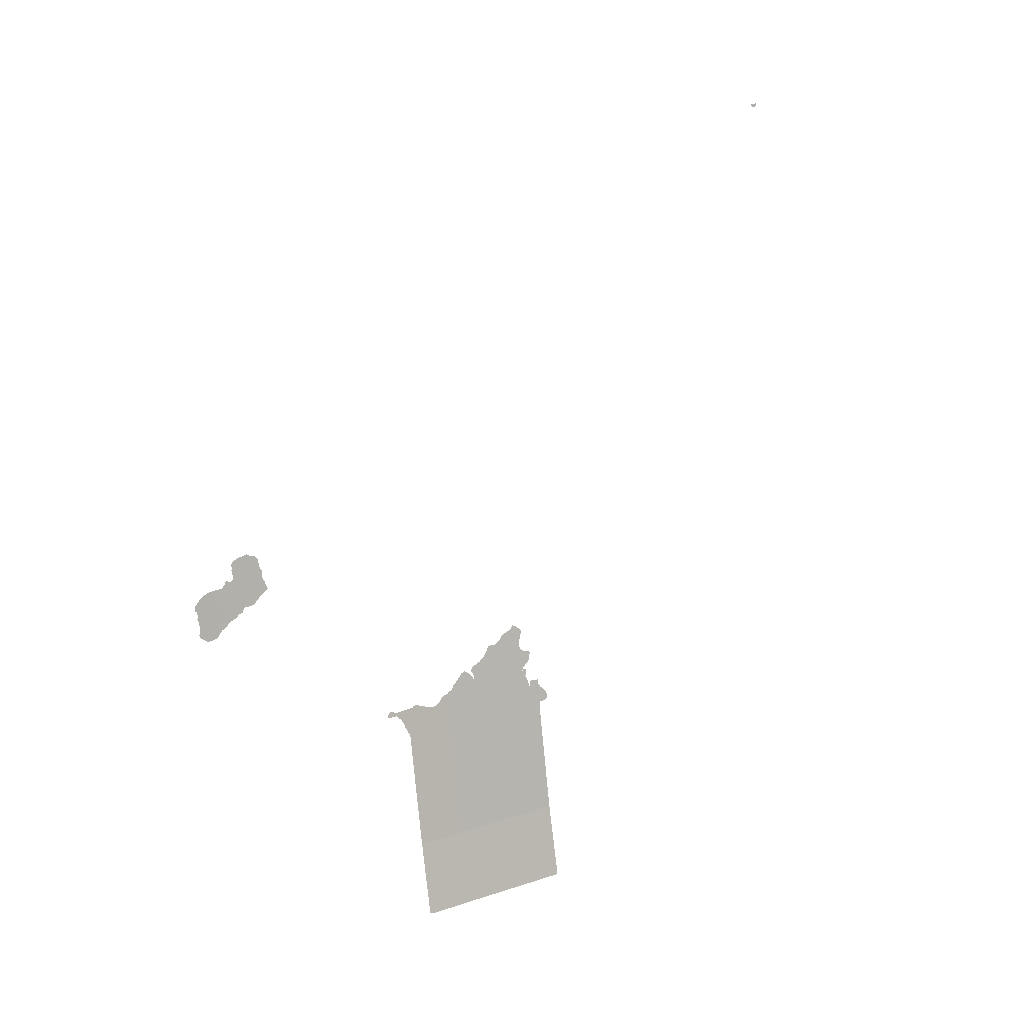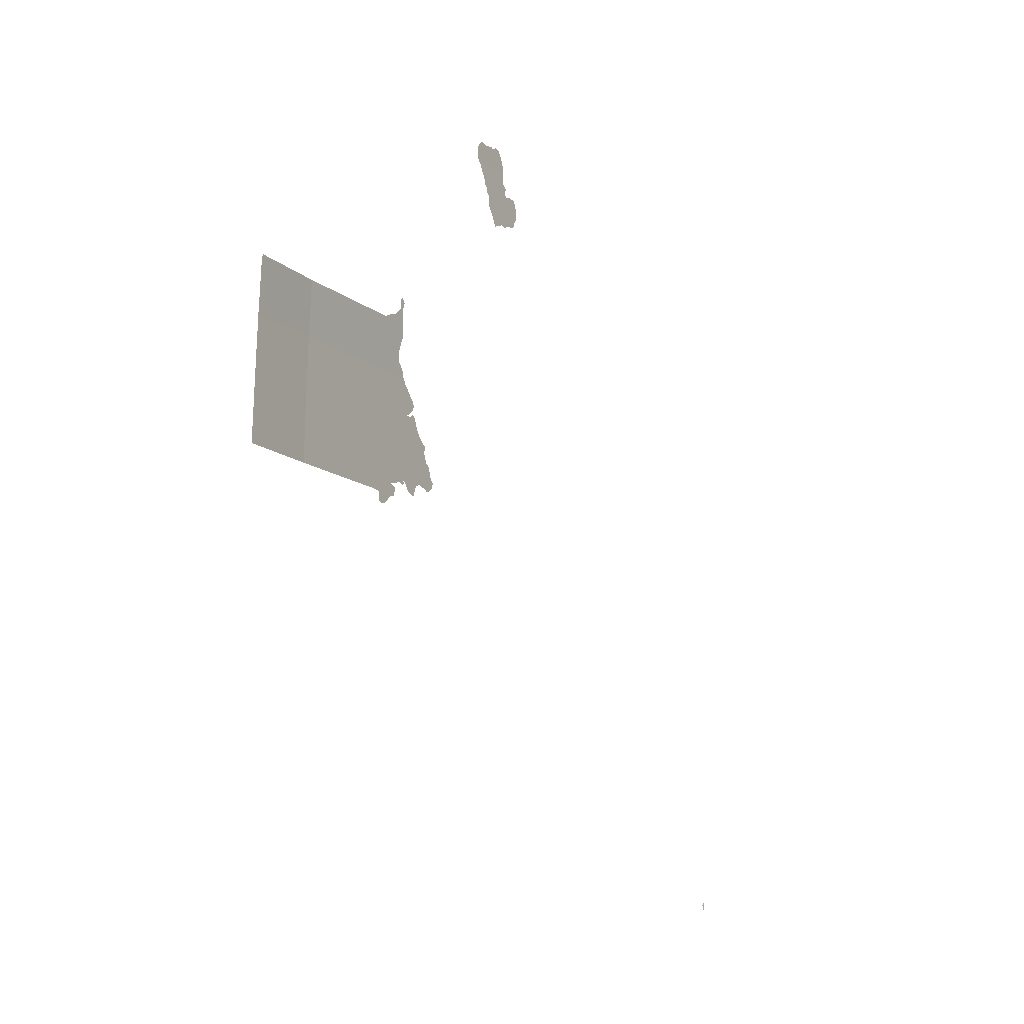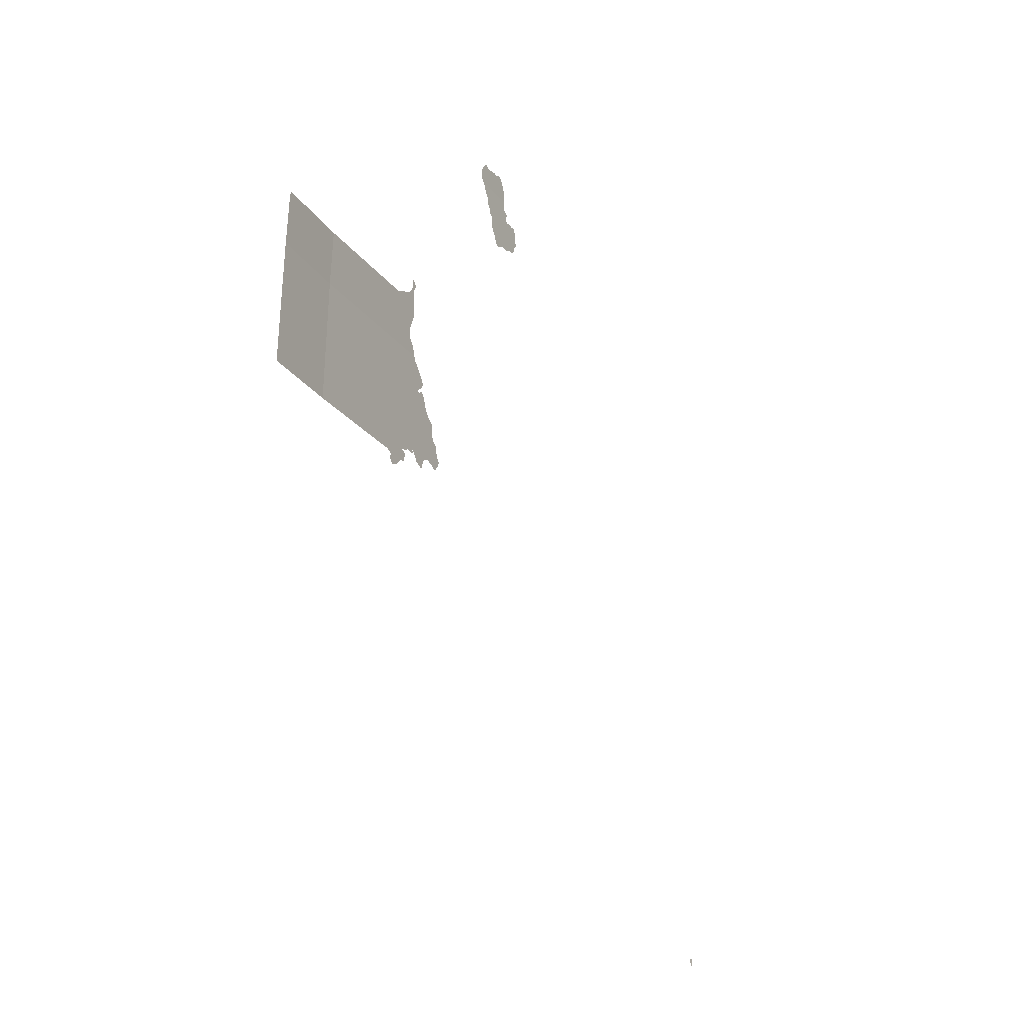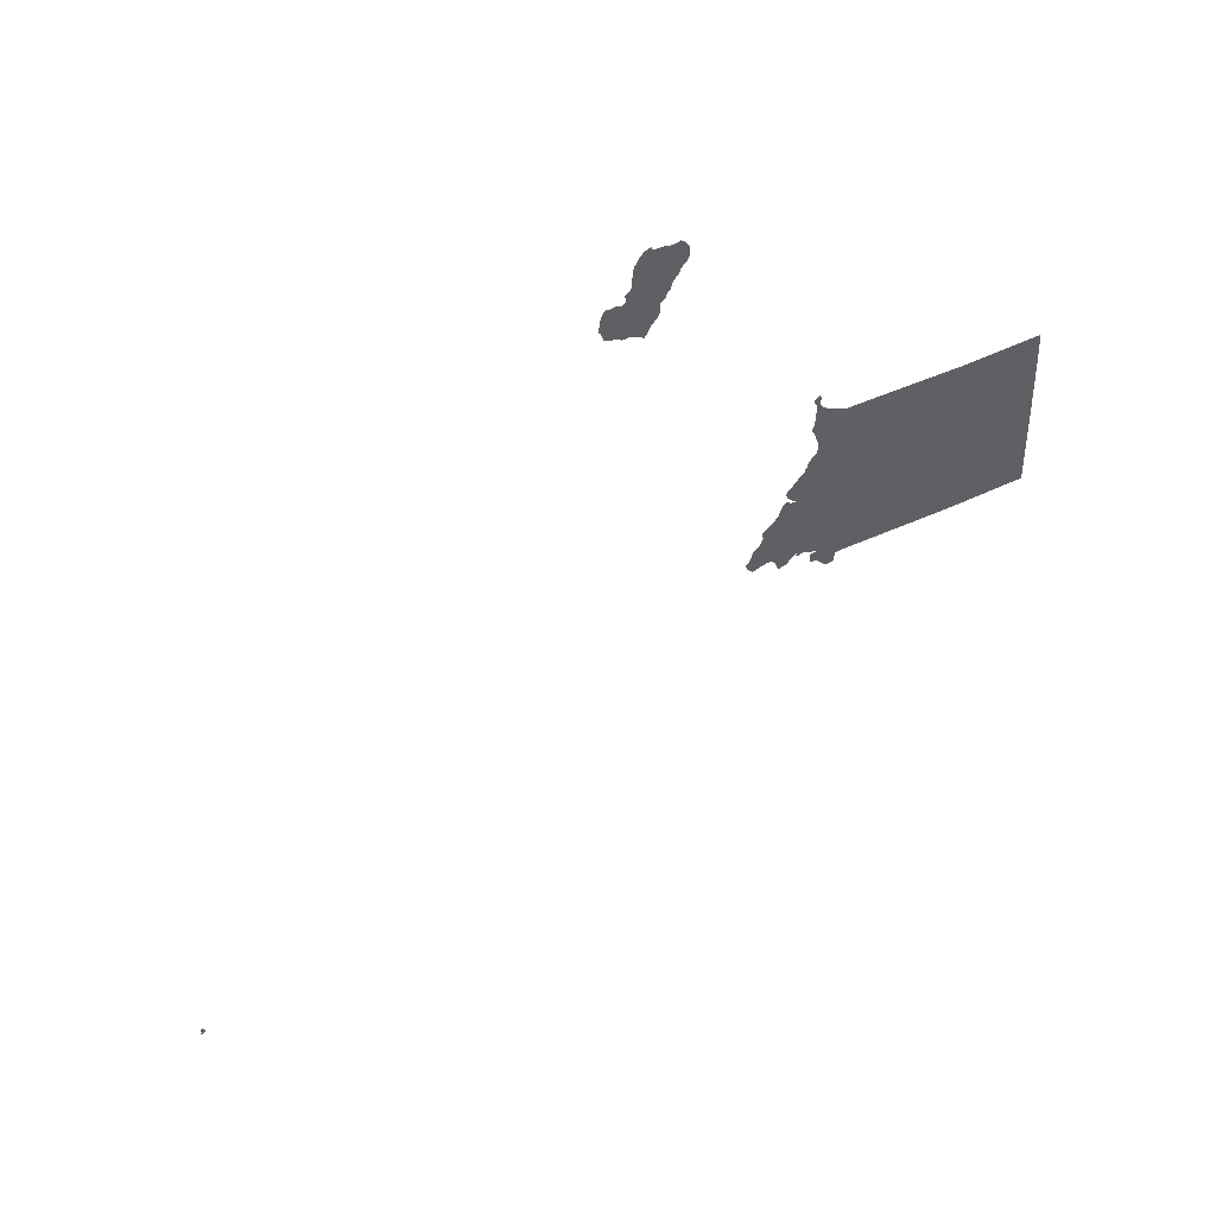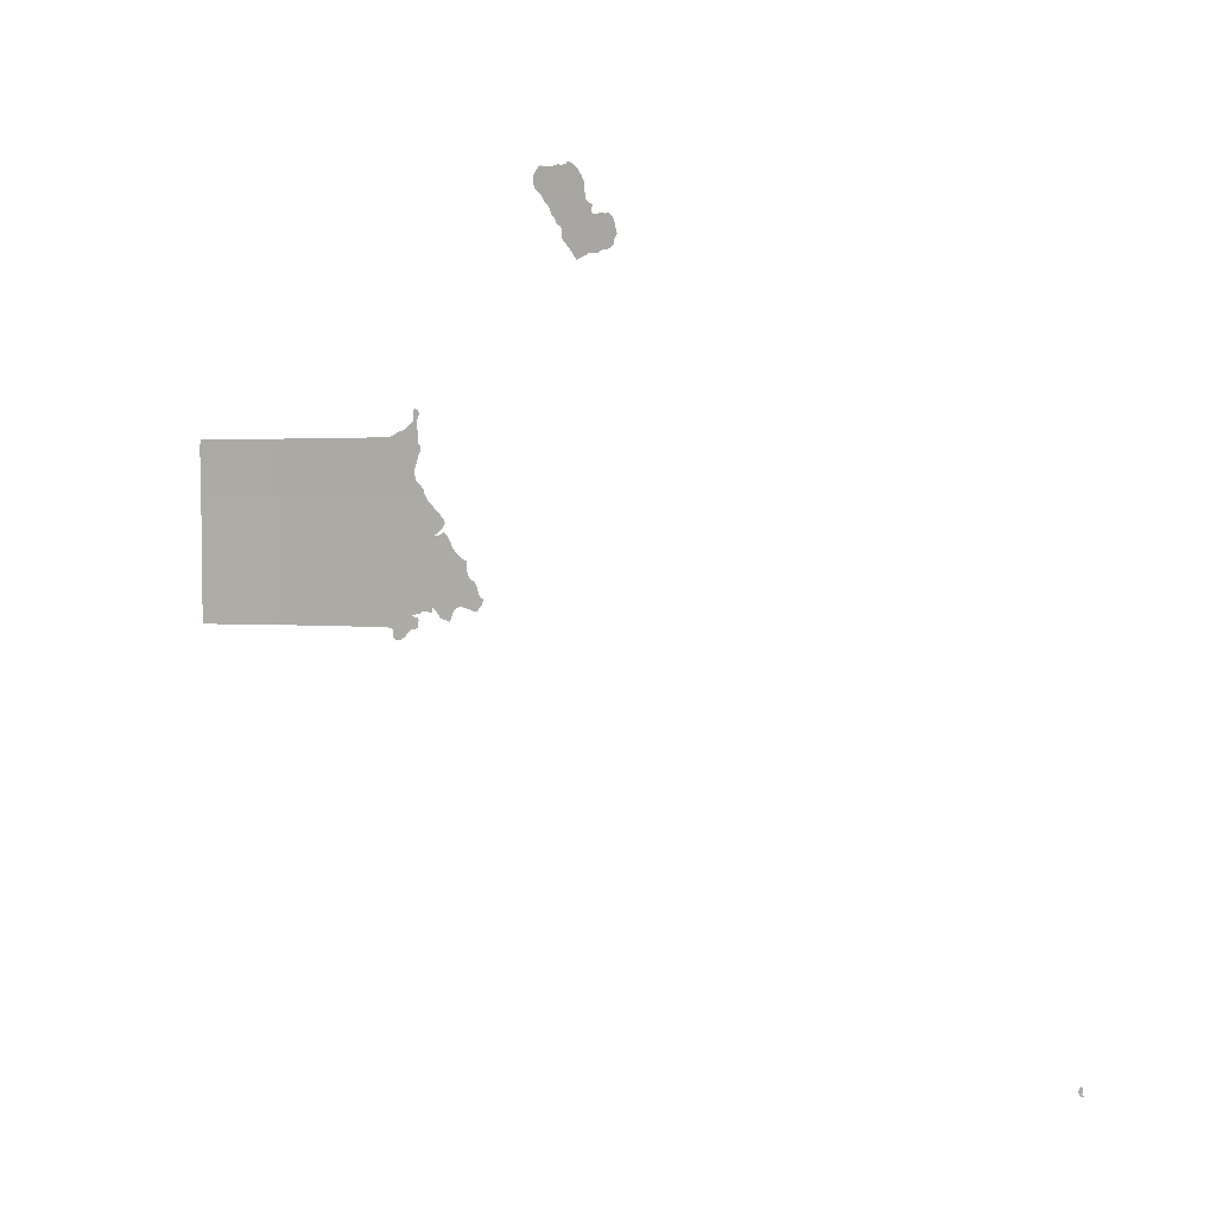
<metadata>
{"format":"obj","ext":"obj","renderer":"f3d","projection":"perspective","resolution":1024,"background":"white","views":[{"elev":16.4,"azim":-124.1,"up":"+Z"},{"elev":-13.2,"azim":-139.6,"up":"+Y"},{"elev":-24.3,"azim":-142.9,"up":"+Y"},{"elev":47.9,"azim":72.6,"up":"+Y"},{"elev":2.3,"azim":-56.3,"up":"+Y"}]}
</metadata>
<code>
o 0_Equatorial_Guinea_sphere.001
v 4.974 -0.1277 -0.4915
v 4.974 -0.1288 -0.4902
v 4.974 -0.1277 -0.4887
v 4.974 -0.1276 -0.4892
v 4.974 -0.1273 -0.4896
v 4.974 -0.1271 -0.49
v 4.974 -0.126 -0.4894
v 4.974 -0.125 -0.4893
v 4.974 -0.1241 -0.4897
v 4.974 -0.1235 -0.4906
v 4.974 -0.1255 -0.4918
f 2 1 6
f 11 10 9
f 9 8 11
f 8 7 11
f 6 5 2
f 5 4 2
f 7 6 11
f 1 11 6
f 3 2 4
o 1_Equatorial_Guinea_sphere.001
v 4.909 0.1571 -0.9364
v 4.9 0.1571 -0.9821
v 4.911 0.08733 -0.9367
v 4.925 0.1571 -0.8444
v 4.908 0.189 -0.9362
v 4.912 0.08731 -0.9314
v 4.916 0.0873 -0.9057
v 4.916 0.0873 -0.9037
v 4.921 0.08733 -0.8798
v 4.922 0.08736 -0.8704
v 4.923 0.08703 -0.8679
v 4.923 0.0868 -0.8662
v 4.923 0.08553 -0.8658
v 4.923 0.08294 -0.8658
v 4.923 0.08179 -0.8655
v 4.923 0.08079 -0.8645
v 4.924 0.08048 -0.8631
v 4.924 0.08072 -0.8616
v 4.924 0.08137 -0.86
v 4.924 0.08249 -0.8586
v 4.925 0.08509 -0.8564
v 4.925 0.08611 -0.8549
v 4.925 0.08661 -0.8536
v 4.926 0.08691 -0.851
v 4.926 0.08736 -0.8512
v 4.926 0.08886 -0.851
v 4.926 0.0911 -0.8504
v 4.926 0.09213 -0.8505
v 4.925 0.09268 -0.8512
v 4.925 0.09307 -0.8523
v 4.925 0.09331 -0.8536
v 4.925 0.09338 -0.8547
v 4.925 0.09384 -0.8542
v 4.925 0.09421 -0.8531
v 4.925 0.09444 -0.8519
v 4.925 0.09452 -0.8508
v 4.926 0.0948 -0.8499
v 4.926 0.09605 -0.8478
v 4.926 0.09631 -0.8467
v 4.927 0.09555 -0.8432
v 4.927 0.09578 -0.8423
v 4.927 0.09666 -0.8419
v 4.927 0.0976 -0.8423
v 4.927 0.09836 -0.843
v 4.927 0.09871 -0.8435
v 4.927 0.09803 -0.8419
v 4.927 0.09627 -0.8399
v 4.928 0.09433 -0.8383
v 4.928 0.09307 -0.8376
v 4.928 0.09245 -0.837
v 4.928 0.09174 -0.8342
v 4.929 0.09082 -0.832
v 4.929 0.09186 -0.8313
v 4.929 0.09606 -0.8299
v 4.929 0.09716 -0.8292
v 4.929 0.09801 -0.8282
v 4.93 0.09873 -0.8269
v 4.93 0.09911 -0.8253
v 4.93 0.09885 -0.8242
v 4.93 0.09839 -0.8232
v 4.931 0.09787 -0.8204
v 4.931 0.09664 -0.8179
v 4.931 0.09636 -0.8166
v 4.931 0.09684 -0.8159
v 4.932 0.09914 -0.8138
v 4.932 0.09996 -0.8127
v 4.932 0.1008 -0.8129
v 4.932 0.1015 -0.8127
v 4.932 0.103 -0.8115
v 4.932 0.1036 -0.8129
v 4.932 0.1046 -0.8139
v 4.931 0.1059 -0.8146
v 4.931 0.1103 -0.816
v 4.931 0.1119 -0.8167
v 4.931 0.1126 -0.8177
v 4.931 0.1133 -0.819
v 4.93 0.115 -0.8202
v 4.93 0.117 -0.8211
v 4.93 0.1186 -0.8216
v 4.93 0.1219 -0.8213
v 4.93 0.1234 -0.8217
v 4.929 0.1244 -0.824
v 4.929 0.1275 -0.8274
v 4.928 0.1295 -0.8289
v 4.928 0.1301 -0.8293
v 4.928 0.1305 -0.8297
v 4.928 0.1311 -0.8301
v 4.928 0.1321 -0.8303
v 4.928 0.1346 -0.8313
v 4.928 0.1371 -0.8327
v 4.927 0.1385 -0.8345
v 4.927 0.1382 -0.8356
v 4.927 0.1371 -0.8367
v 4.927 0.1365 -0.8383
v 4.926 0.1368 -0.8406
v 4.926 0.1376 -0.8422
v 4.926 0.1386 -0.8437
v 4.925 0.1396 -0.8456
v 4.926 0.1395 -0.8439
v 4.927 0.1374 -0.8389
v 4.927 0.141 -0.8351
v 4.927 0.1435 -0.8338
v 4.927 0.1458 -0.8347
v 4.926 0.1509 -0.8397
v 4.926 0.1513 -0.84
v 4.926 0.1522 -0.8405
v 4.926 0.1527 -0.8409
v 4.925 0.1539 -0.8427
v 4.925 0.1546 -0.8433
v 4.925 0.1552 -0.8437
v 4.904 0.189 -0.9554
v 4.898 0.1891 -0.9811
v 4.898 0.1857 -0.9818
v 4.899 0.1787 -0.9819
v 4.9 0.1558 -0.9821
v 4.9 0.1512 -0.9822
v 4.9 0.1329 -0.9824
v 4.901 0.1099 -0.9827
v 4.901 0.087 -0.9829
v 4.906 0.08717 -0.9571
v 4.908 0.08721 -0.9508
v 4.92 0.1894 -0.8648
v 4.92 0.1891 -0.8666
v 4.918 0.1891 -0.8782
v 4.917 0.1891 -0.8838
v 4.914 0.1891 -0.9027
v 4.913 0.1891 -0.904
v 4.909 0.189 -0.9297
v 4.925 0.1575 -0.8448
v 4.925 0.1579 -0.8452
v 4.925 0.1585 -0.8455
v 4.925 0.1606 -0.8458
v 4.925 0.1612 -0.8461
v 4.925 0.1616 -0.8465
v 4.924 0.162 -0.8467
v 4.924 0.1629 -0.8472
v 4.924 0.1659 -0.8502
v 4.923 0.1689 -0.8511
v 4.923 0.1725 -0.8507
v 4.923 0.1797 -0.8483
v 4.924 0.1813 -0.8475
v 4.924 0.1821 -0.8472
v 4.924 0.183 -0.8471
v 4.923 0.184 -0.8473
v 4.923 0.1846 -0.8477
v 4.923 0.185 -0.8481
v 4.923 0.1855 -0.8483
v 4.923 0.1963 -0.8489
v 4.923 0.1983 -0.8486
v 4.923 0.1998 -0.8479
v 4.923 0.2018 -0.8472
v 4.923 0.2033 -0.8483
v 4.922 0.2045 -0.85
v 4.922 0.2031 -0.851
v 4.922 0.2014 -0.8511
v 4.922 0.1996 -0.8508
v 4.922 0.1978 -0.851
v 4.922 0.1964 -0.8521
v 4.922 0.1946 -0.8541
v 4.922 0.1931 -0.8563
v 4.921 0.1925 -0.8579
v 4.921 0.1922 -0.8594
f 134 150 149
f 109 119 116
f 87 86 84
f 44 43 21
f 108 109 110
f 58 65 59
f 122 16 12
f 12 132 128
f 15 12 141
f 12 16 139
f 15 141 140
f 139 138 12
f 12 138 137
f 137 136 12
f 12 136 148
f 136 135 148
f 135 134 149
f 133 173 151
f 173 172 158
f 151 173 158
f 12 148 141
f 172 171 158
f 151 157 152
f 141 148 142
f 144 143 142
f 148 135 149
f 145 144 142
f 147 146 145
f 148 147 145
f 167 166 161
f 166 165 163
f 165 164 163
f 163 162 166
f 162 161 166
f 161 160 167
f 168 167 160
f 160 159 168
f 169 168 159
f 169 159 170
f 159 158 170
f 157 156 153
f 156 155 154
f 170 158 171
f 158 157 151
f 156 154 153
f 153 152 157
f 148 145 142
f 134 133 150
f 133 151 150
f 12 15 109
f 15 121 109
f 121 120 109
f 110 109 115
f 111 106 110
f 113 112 114
f 112 111 110
f 114 112 110
f 115 114 110
f 118 117 116
f 119 118 116
f 116 115 109
f 109 120 119
f 14 12 109
f 109 108 107
f 14 109 56
f 109 107 56
f 67 55 56
f 56 107 106
f 68 67 89
f 67 56 89
f 69 68 88
f 97 106 98
f 56 106 97
f 106 105 98
f 104 103 101
f 103 102 101
f 105 104 100
f 98 105 99
f 101 100 104
f 100 99 105
f 56 97 95
f 72 71 83
f 71 70 83
f 70 69 87
f 56 95 94
f 74 73 75
f 73 72 76
f 75 73 76
f 56 94 90
f 89 56 90
f 97 96 95
f 78 77 76
f 68 89 88
f 78 76 82
f 76 72 82
f 81 80 79
f 79 78 82
f 69 88 87
f 94 93 90
f 93 92 91
f 93 91 90
f 81 79 82
f 83 82 72
f 85 84 86
f 84 83 70
f 87 84 70
f 14 56 17
f 56 55 51
f 17 56 18
f 55 54 51
f 54 53 51
f 53 52 51
f 51 50 56
f 18 56 19
f 20 19 44
f 44 19 56
f 49 48 46
f 48 47 46
f 50 49 56
f 23 22 43
f 22 21 43
f 21 20 44
f 44 56 45
f 26 25 27
f 25 24 29
f 28 25 29
f 28 27 25
f 30 29 24
f 32 31 24
f 31 30 24
f 32 24 23
f 33 32 43
f 36 35 34
f 32 23 43
f 37 36 34
f 34 33 43
f 49 46 45
f 49 45 56
f 38 37 41
f 37 34 42
f 38 41 40
f 40 39 38
f 42 41 37
f 43 42 34
f 106 107 110
f 107 108 110
f 55 67 57
f 67 66 57
f 65 64 62
f 64 63 62
f 66 65 58
f 57 66 58
f 62 61 60
f 62 60 59
f 65 62 59
f 12 13 122
f 13 125 122
f 125 124 122
f 124 123 122
f 12 14 132
f 132 131 129
f 131 130 129
f 129 128 132
f 128 127 12
f 127 126 12
f 126 13 12
o 2_Equatorial_Guinea_sphere.001
v 4.933 0.314 -0.7482
v 4.93 0.314 -0.7744
v 4.931 0.3273 -0.7605
v 4.93 0.3272 -0.7617
v 4.93 0.3279 -0.7626
v 4.93 0.3272 -0.7645
v 4.93 0.3268 -0.7673
v 4.929 0.3269 -0.7703
v 4.929 0.3278 -0.7727
v 4.929 0.3274 -0.7729
v 4.929 0.3273 -0.7732
v 4.929 0.3271 -0.7739
v 4.929 0.3243 -0.7762
v 4.929 0.3228 -0.7771
v 4.929 0.3209 -0.7774
v 4.929 0.3192 -0.7773
v 4.929 0.3177 -0.777
v 4.929 0.3164 -0.7764
v 4.929 0.3152 -0.7757
v 4.933 0.3182 -0.7485
v 4.933 0.3213 -0.7496
v 4.932 0.3251 -0.7518
v 4.931 0.3281 -0.7548
v 4.931 0.3291 -0.7584
v 4.931 0.3288 -0.7582
v 4.931 0.3279 -0.7578
v 4.93 0.3124 -0.7727
v 4.93 0.31 -0.7718
v 4.931 0.3066 -0.769
v 4.931 0.3063 -0.7687
v 4.931 0.3016 -0.7671
v 4.932 0.3004 -0.7656
v 4.932 0.2983 -0.7652
v 4.932 0.2978 -0.765
v 4.932 0.2975 -0.7648
v 4.932 0.296 -0.7623
v 4.932 0.2946 -0.762
v 4.933 0.2906 -0.762
v 4.933 0.2891 -0.7615
v 4.934 0.2846 -0.7576
v 4.934 0.2796 -0.7547
v 4.934 0.2786 -0.7539
v 4.935 0.2792 -0.753
v 4.935 0.28 -0.751
v 4.935 0.2806 -0.7506
v 4.935 0.2804 -0.75
v 4.935 0.2808 -0.7487
v 4.935 0.2822 -0.7463
v 4.935 0.2819 -0.7457
v 4.936 0.2815 -0.7437
v 4.936 0.2815 -0.7428
v 4.936 0.2819 -0.7419
v 4.936 0.2831 -0.74
v 4.936 0.2833 -0.7389
v 4.937 0.2834 -0.737
v 4.937 0.2839 -0.7349
v 4.937 0.2852 -0.7332
v 4.937 0.2878 -0.7325
v 4.937 0.2887 -0.7321
v 4.937 0.2899 -0.7313
v 4.937 0.2911 -0.7307
v 4.937 0.292 -0.731
v 4.937 0.2928 -0.7313
v 4.937 0.2966 -0.7318
v 4.936 0.2983 -0.7324
v 4.936 0.3005 -0.7335
v 4.936 0.302 -0.7352
v 4.936 0.3014 -0.7372
v 4.935 0.302 -0.7383
v 4.935 0.302 -0.7398
v 4.935 0.3014 -0.7429
v 4.935 0.302 -0.7444
v 4.934 0.3034 -0.7449
v 4.934 0.305 -0.7446
v 4.934 0.3063 -0.7438
v 4.934 0.3068 -0.7449
v 4.934 0.3078 -0.7462
v 4.934 0.309 -0.7474
v 4.934 0.3101 -0.7479
f 175 180 179
f 244 241 236
f 174 175 177
f 175 192 191
f 174 177 176
f 191 190 175
f 190 189 181
f 189 188 186
f 188 187 186
f 186 185 184
f 183 182 181
f 186 184 181
f 184 183 181
f 189 186 181
f 175 190 181
f 194 193 176
f 193 174 176
f 196 195 199
f 195 194 176
f 198 197 196
f 199 198 196
f 195 176 199
f 181 180 175
f 177 175 179
f 179 178 177
f 175 174 200
f 174 252 203
f 200 174 202
f 252 251 205
f 174 203 202
f 202 201 200
f 203 252 205
f 251 250 246
f 205 204 203
f 207 206 209
f 206 205 209
f 209 208 207
f 212 211 210
f 213 212 210
f 209 205 251
f 209 251 246
f 213 210 245
f 210 209 245
f 215 214 216
f 214 213 218
f 216 214 218
f 218 217 216
f 218 213 221
f 220 219 218
f 221 213 245
f 221 220 218
f 223 222 225
f 222 221 226
f 225 224 223
f 226 225 222
f 229 228 231
f 228 227 231
f 227 226 244
f 226 221 244
f 227 232 231
f 249 248 247
f 209 246 245
f 250 249 247
f 246 250 247
f 230 229 231
f 232 227 236
f 227 244 236
f 244 243 241
f 243 242 241
f 221 245 244
f 234 233 235
f 233 232 236
f 236 235 233
f 238 237 241
f 237 236 241
f 240 239 241
f 239 238 241

</code>
